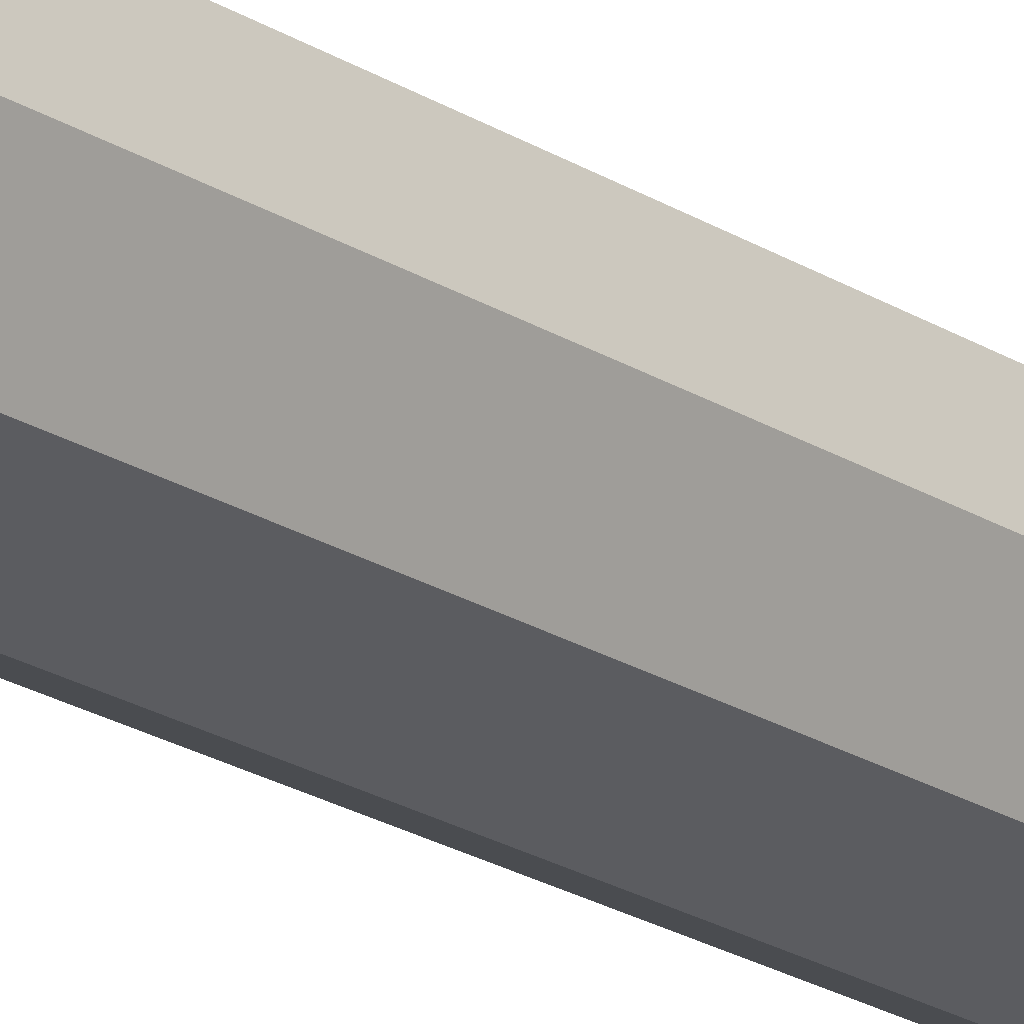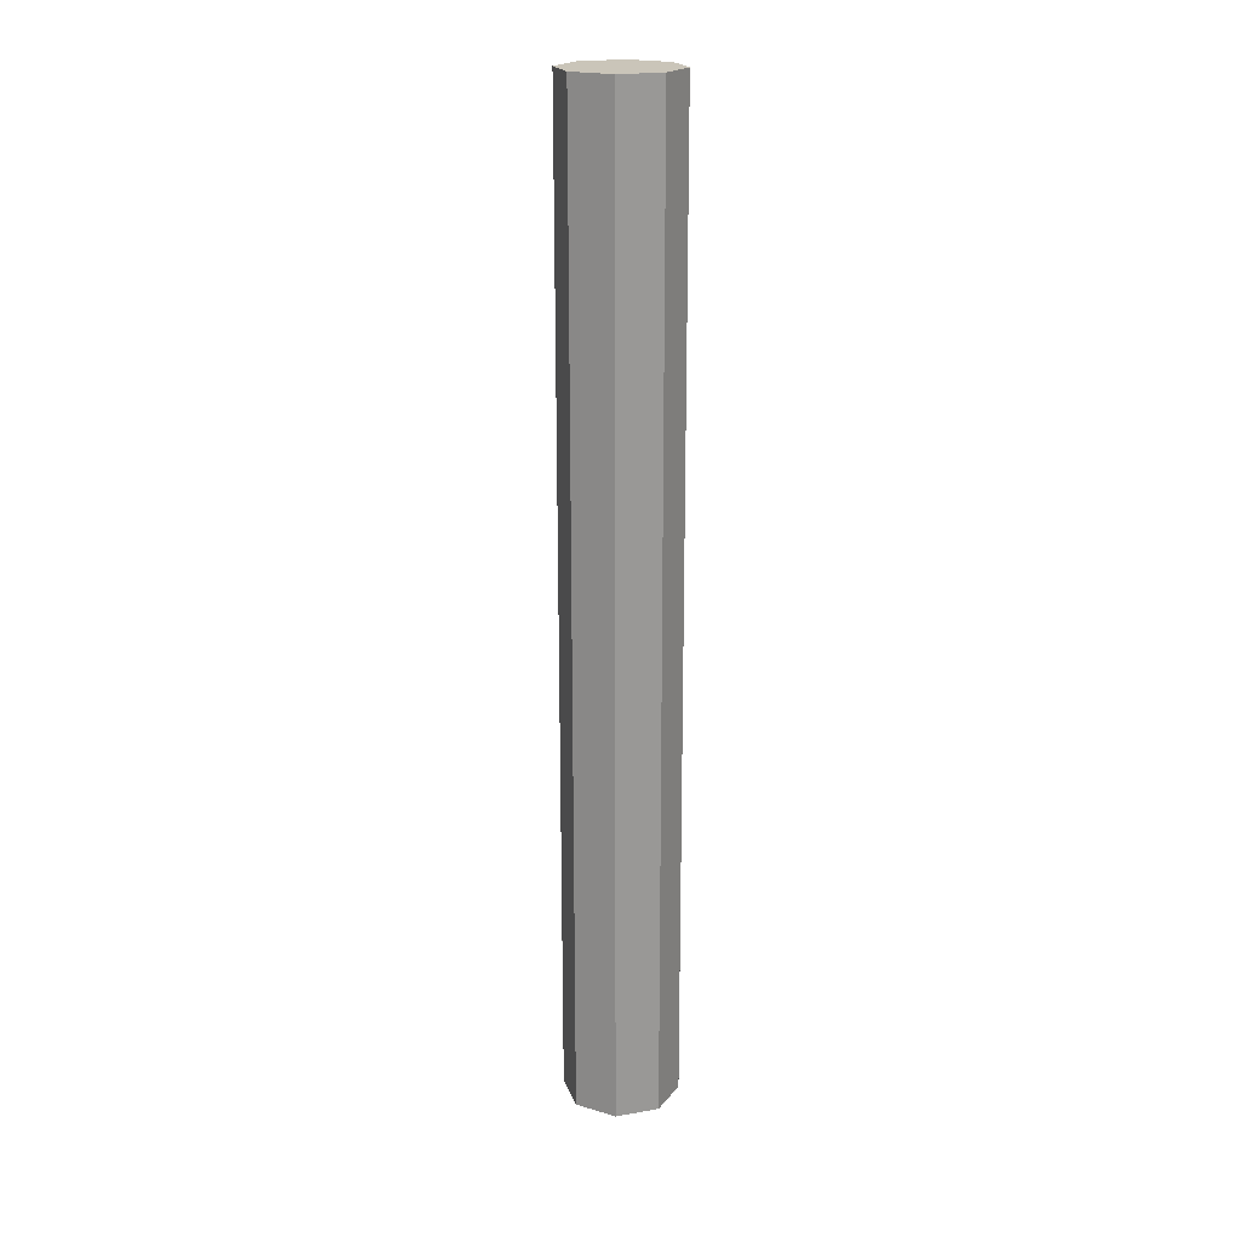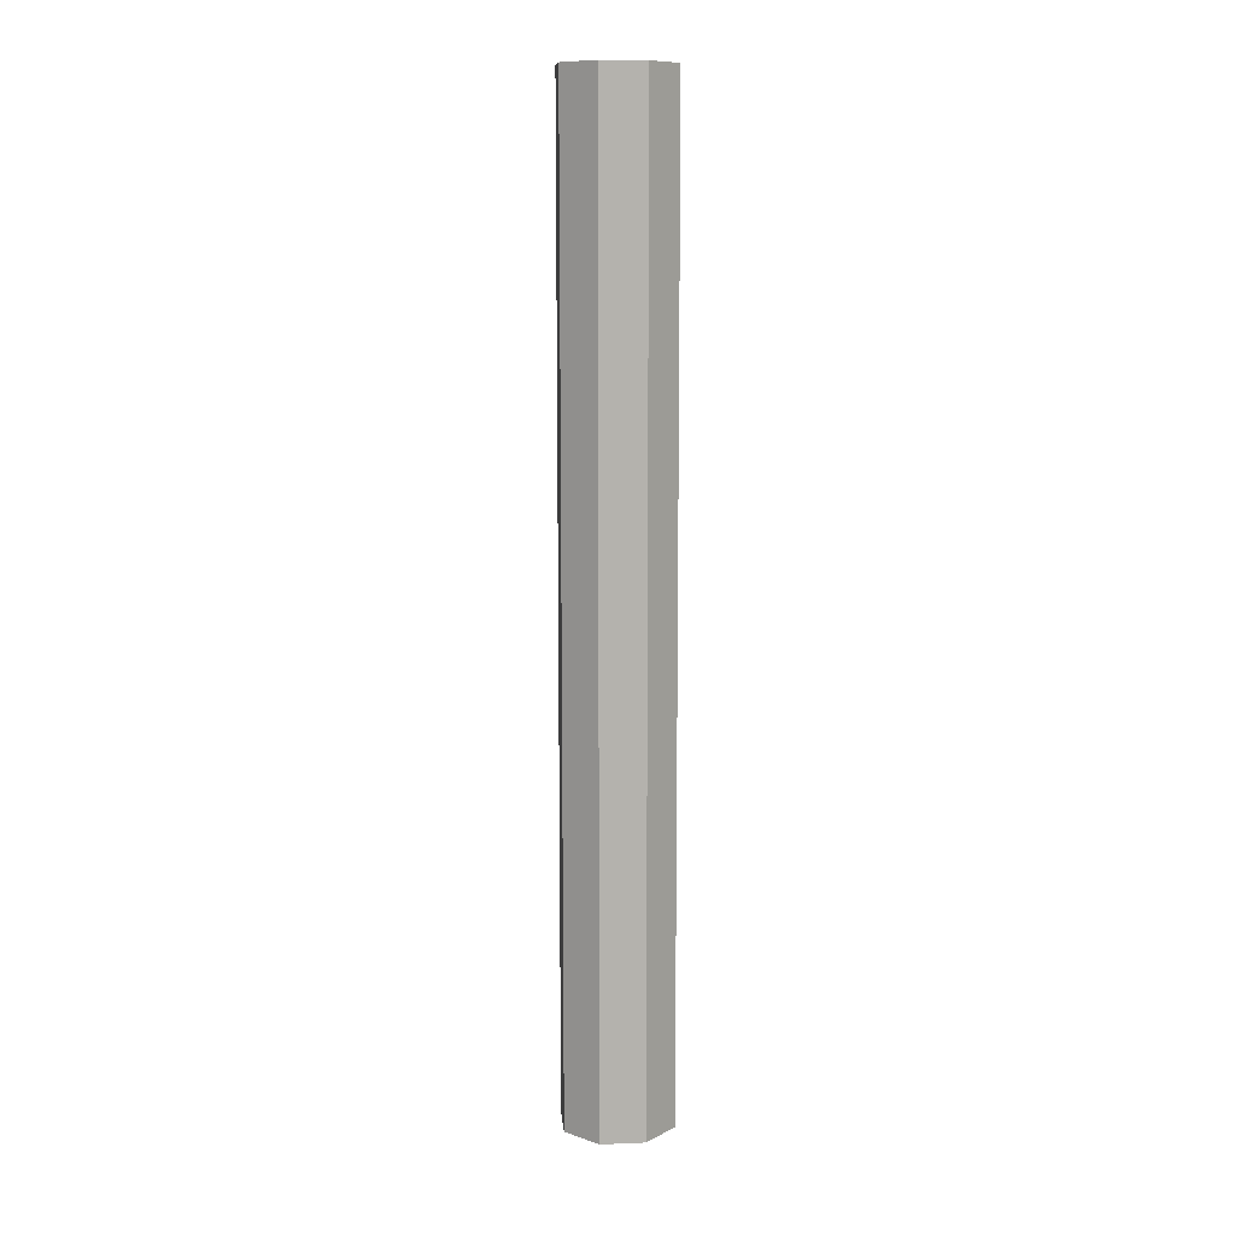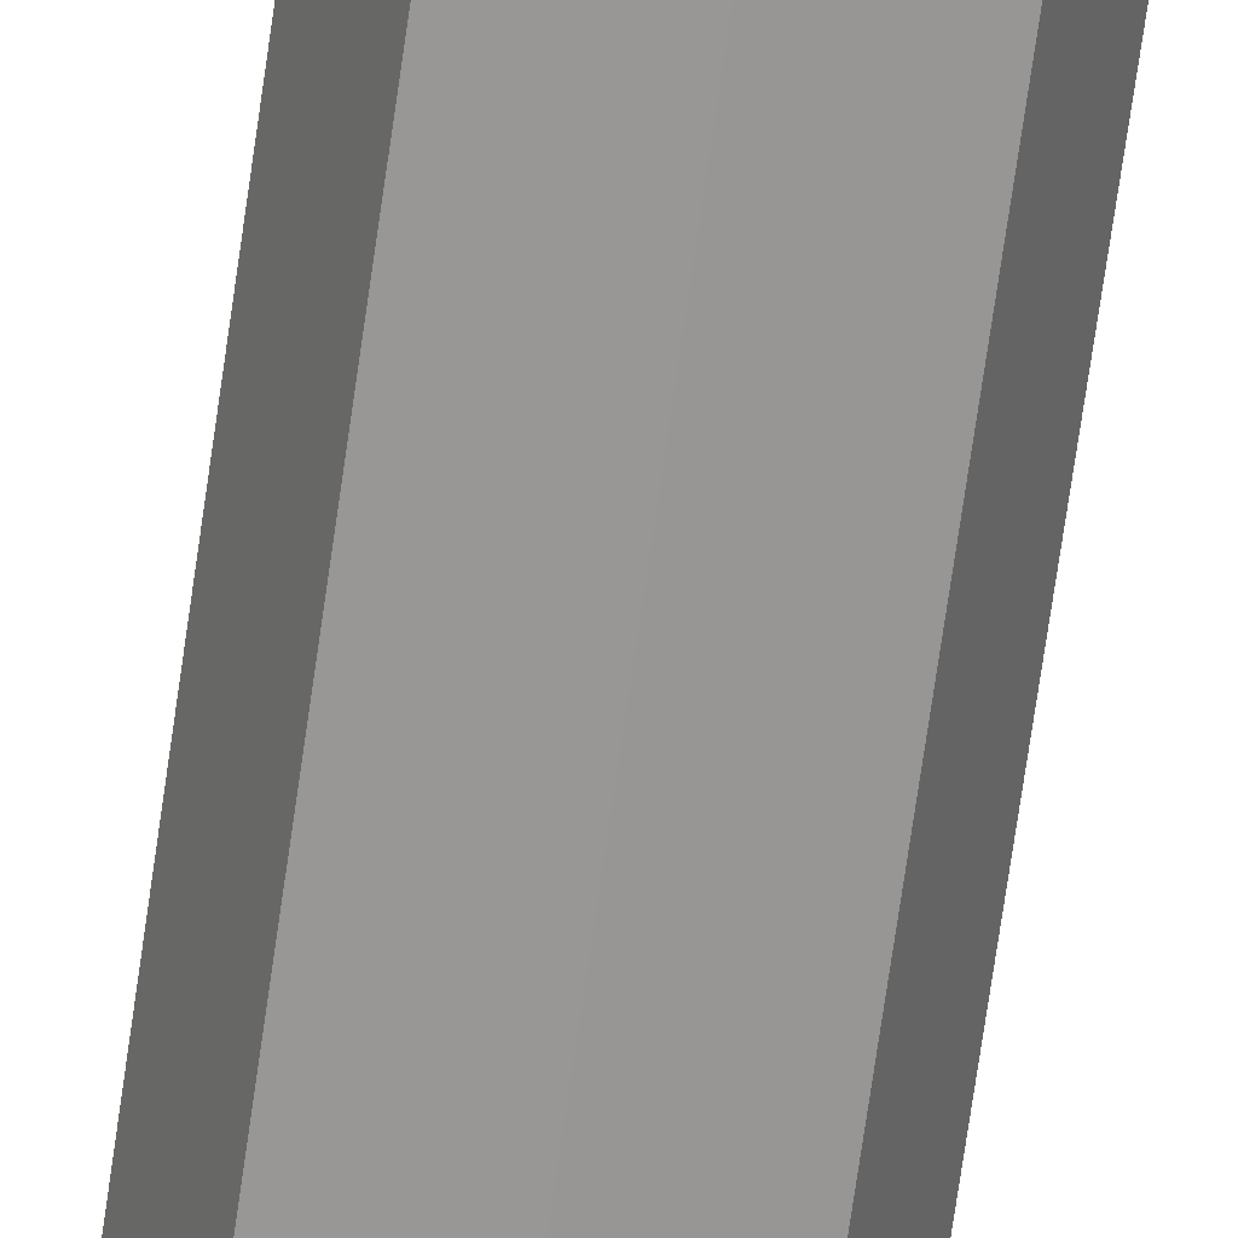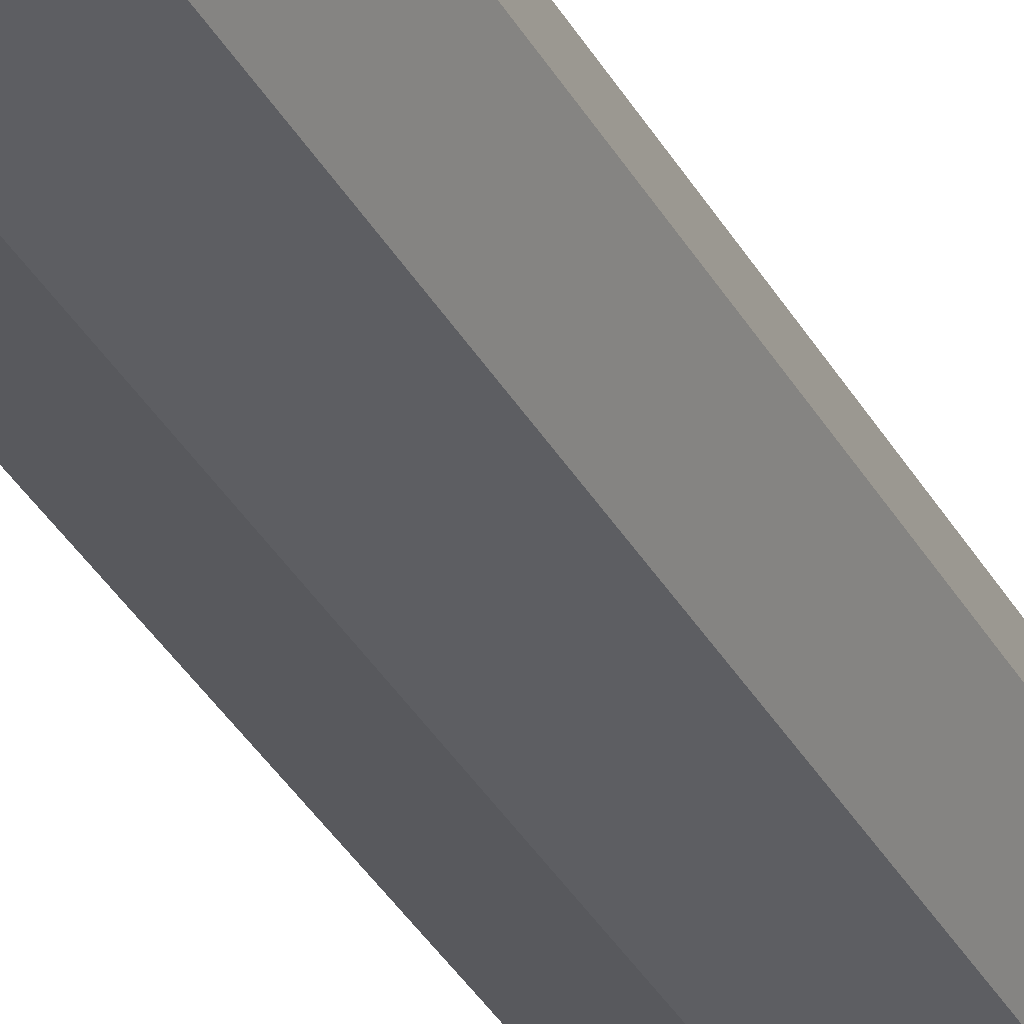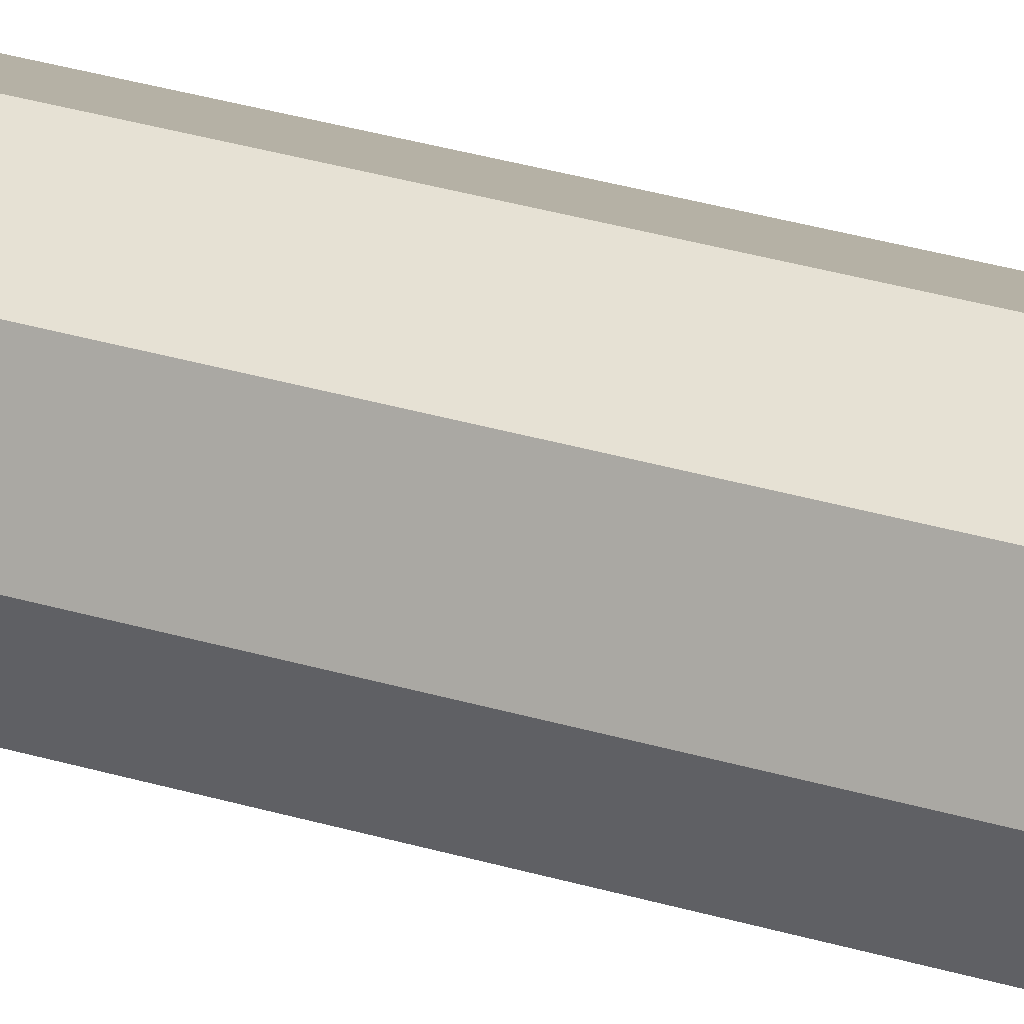
<metadata>
{"format":"obj","ext":"obj","renderer":"f3d","projection":"perspective","resolution":1024,"background":"white","views":[{"elev":-19.8,"azim":-140.5,"up":"+Z"},{"elev":20.7,"azim":95.2,"up":"+Y"},{"elev":10.9,"azim":-117.9,"up":"+Y"},{"elev":-71.6,"azim":171.9,"up":"+Z"},{"elev":-29.2,"azim":-158.0,"up":"+Z"},{"elev":30.4,"azim":113.9,"up":"+Z"}]}
</metadata>
<code>
v 5.361 175.8 -4.745
v -0.000533 175.8 -6.966
v -5.362 175.8 -4.745
v -7.583 175.8 0.6162
v -5.362 175.8 5.978
v -0.000533 175.8 8.198
v 5.361 175.8 5.978
v 7.582 175.8 0.6162
v 5.361 305.9 -4.745
v -0.000533 305.9 -6.966
v -0.000533 305.9 0.6162
v -5.362 305.9 -4.745
v -7.583 305.9 0.6162
v -5.362 305.9 5.978
v -0.000533 305.9 8.198
v 5.361 305.9 5.978
v 7.582 305.9 0.6162
f 9 10 11
f 10 12 11
f 12 13 11
f 13 14 11
f 14 15 11
f 15 16 11
f 16 17 11
f 17 9 11
f 1 2 10 9
f 2 3 12 10
f 3 4 13 12
f 4 5 14 13
f 5 6 15 14
f 6 7 16 15
f 7 8 17 16
f 8 1 9 17

</code>
